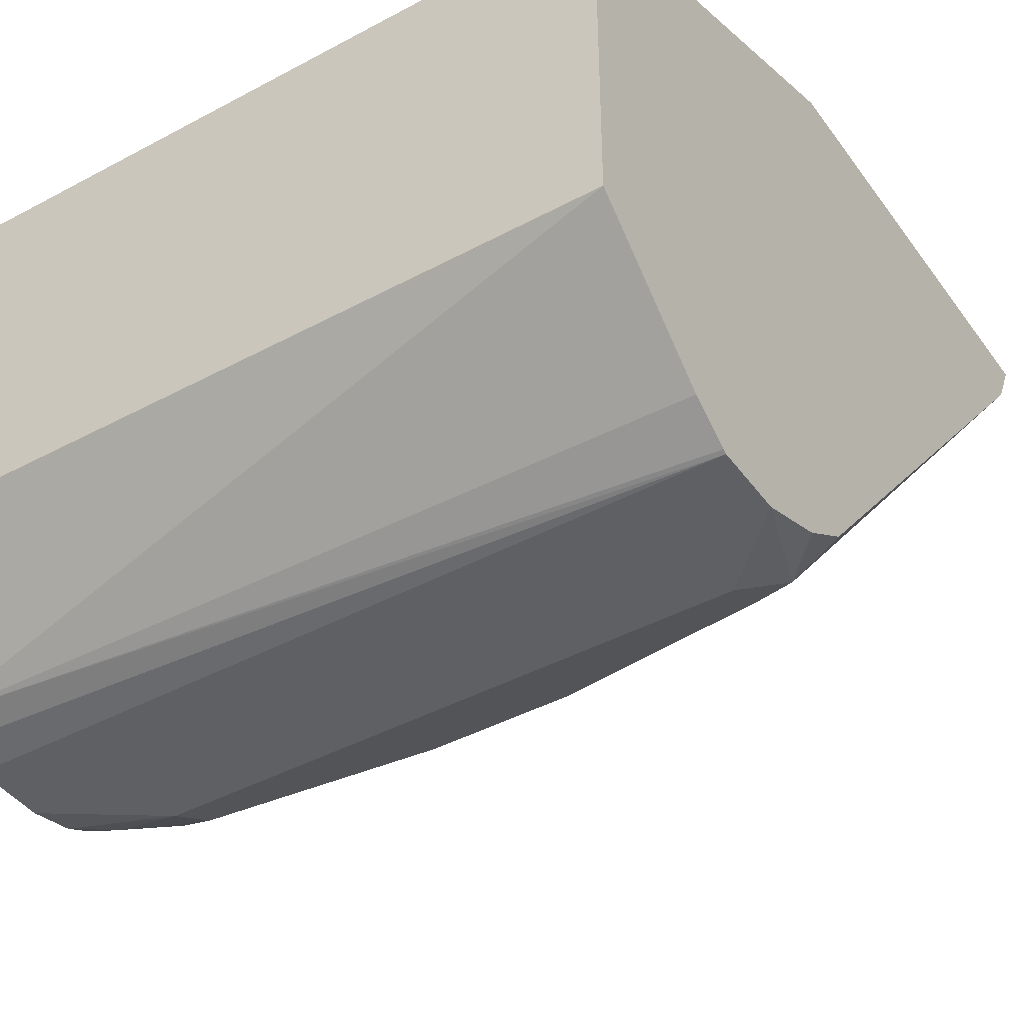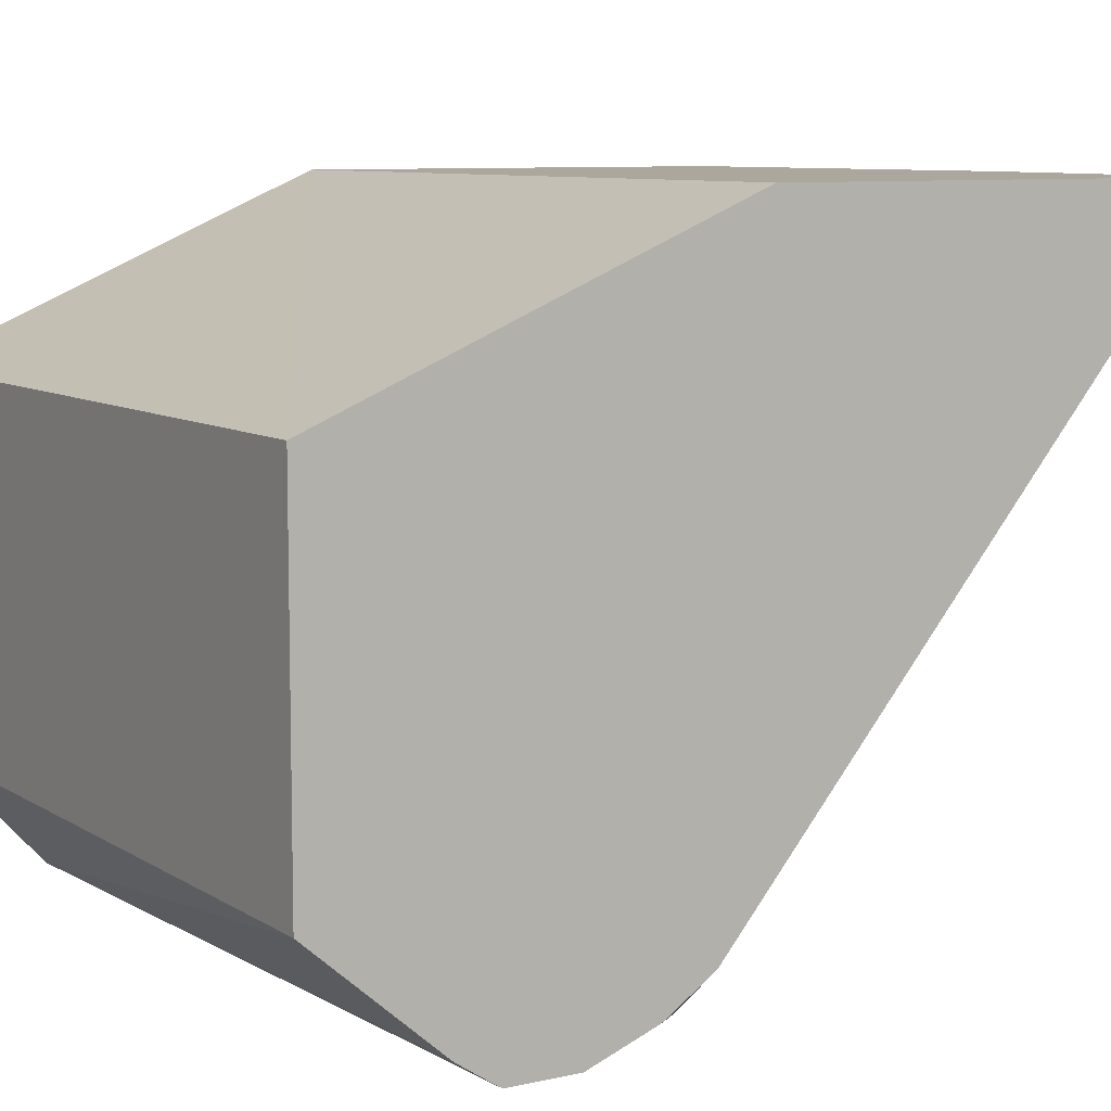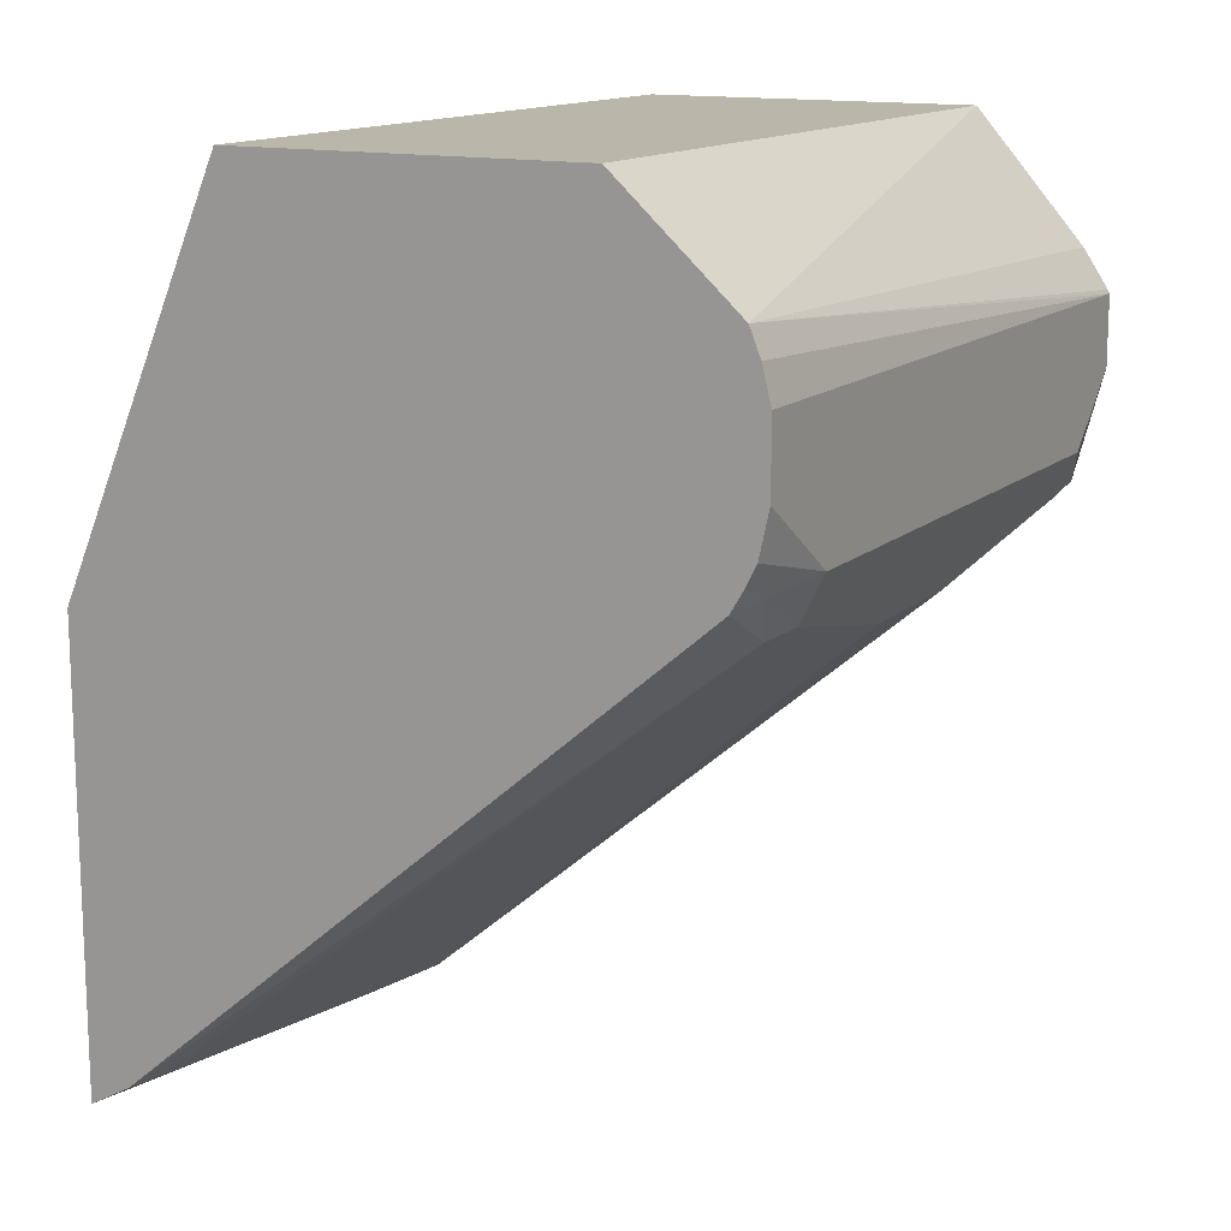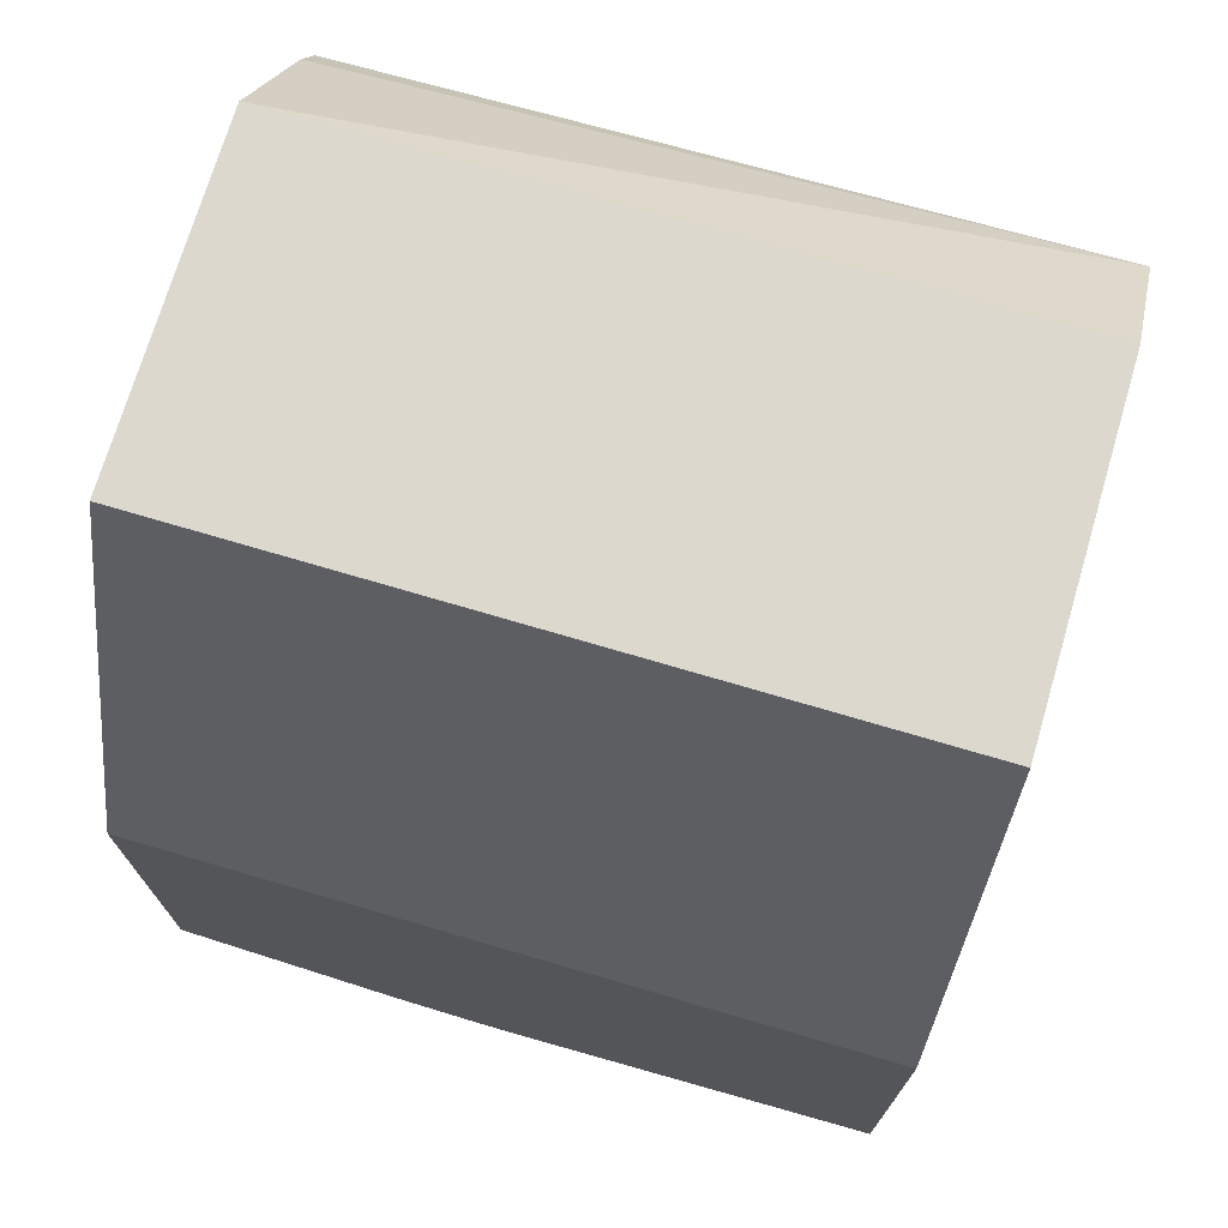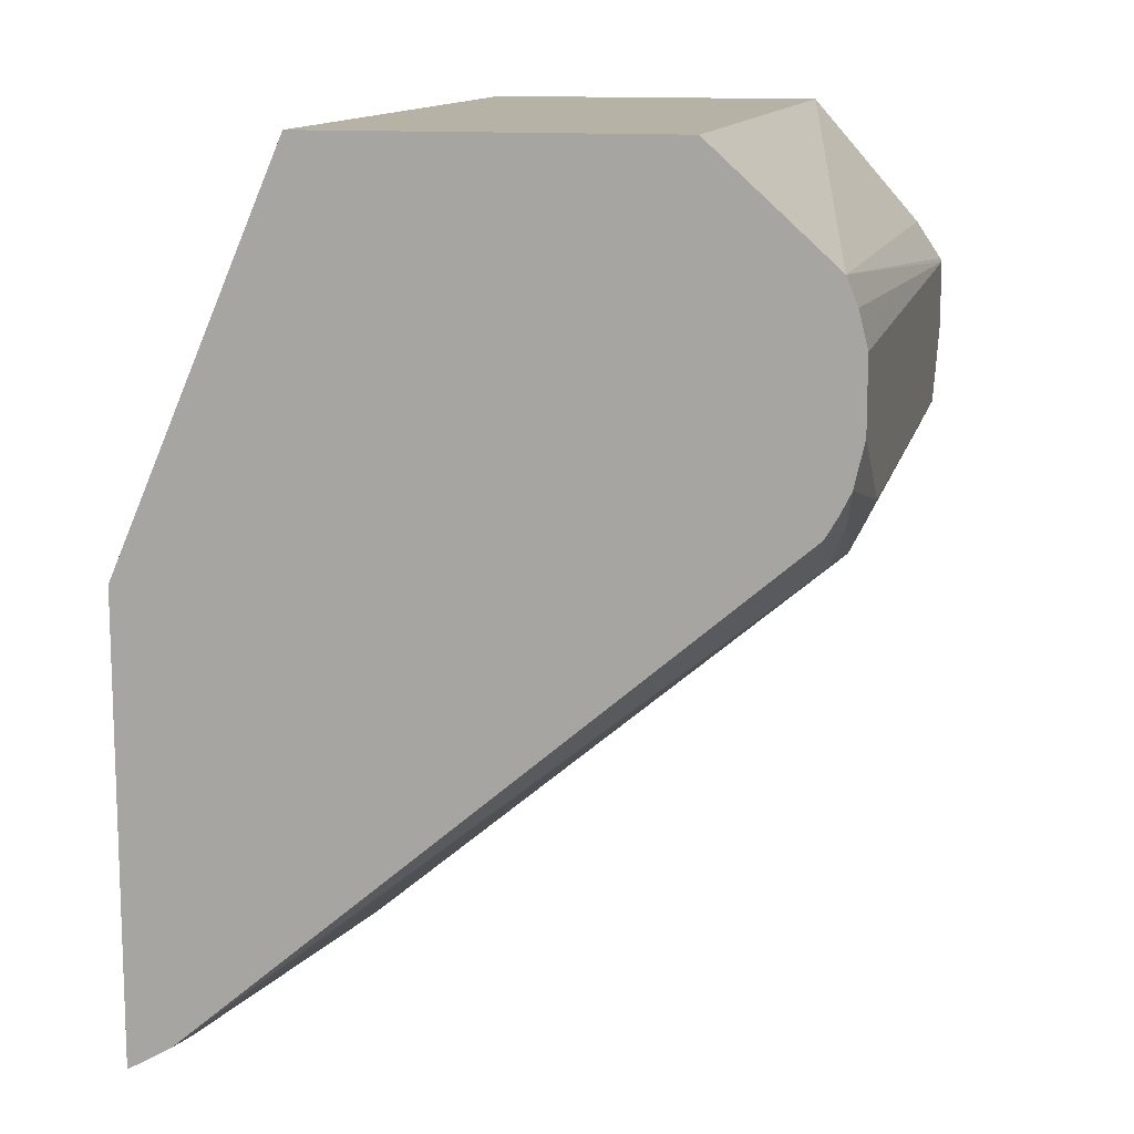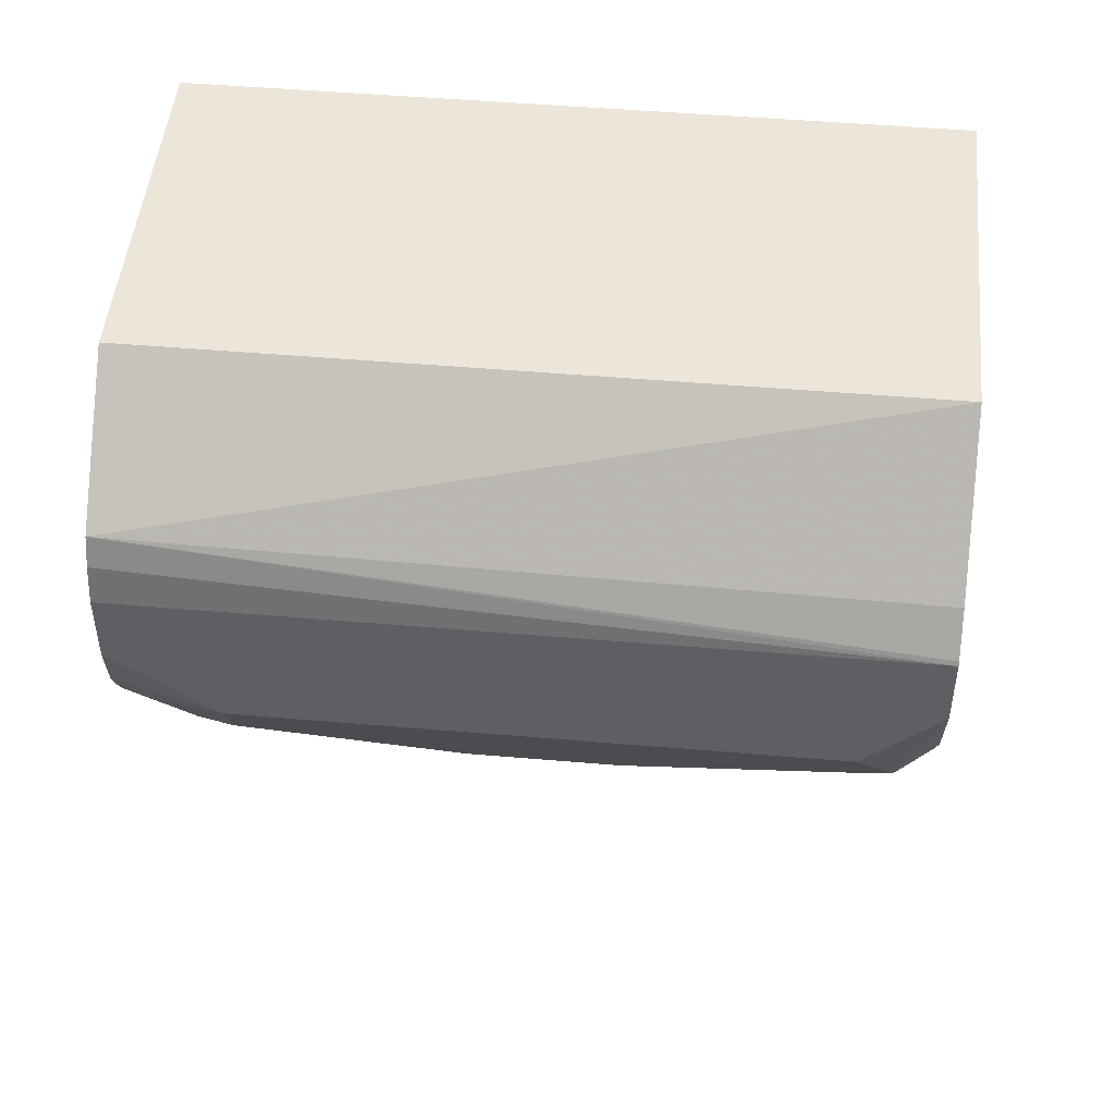
<metadata>
{"format":"obj","ext":"obj","renderer":"f3d","projection":"perspective","resolution":1024,"background":"white","views":[{"elev":-42.3,"azim":32.8,"up":"+Y"},{"elev":8.4,"azim":58.2,"up":"+Y"},{"elev":14.0,"azim":-61.2,"up":"+Z"},{"elev":72.6,"azim":-163.5,"up":"+Z"},{"elev":12.5,"azim":-77.4,"up":"+Z"},{"elev":48.3,"azim":5.5,"up":"+Z"}]}
</metadata>
<code>
v -0.2113 -0.7384 -0.3328
v 0.1954 -0.7386 -0.3328
v -0.2113 -0.5441 -0.3328
v -0.2113 -0.8052 -0.3933
v 0.1954 -0.5441 -0.3328
v 0.1954 -0.8008 -0.404
v -0.2113 -0.4496 -0.5523
v 0.1954 -0.815 -0.4253
v -0.2113 -0.8112 -0.408
v 0.1954 -0.8161 -0.4275
v 0.1954 -0.4496 -0.5603
v -0.2113 -0.4496 -0.8047
v -0.2113 -0.8161 -0.4275
v 0.1954 -0.8161 -0.4664
v 0.1954 -0.4496 -0.8049
v -7.42e-06 -0.4496 -0.8245
v -0.0194 -0.4858 -0.8064
v -0.1943 -0.4793 -0.7902
v -0.2113 -0.4736 -0.7909
v -0.2113 -0.8161 -0.4664
v 0.1554 -0.8161 -0.5052
v 0.1749 -0.8064 -0.5247
v 0.1954 -0.8016 -0.5049
v 0.1954 -0.4528 -0.8032
v 0.1943 -0.4793 -0.7902
v 0.1943 -0.4496 -0.8051
v 0.02516 -0.4496 -0.8245
v -7.42e-06 -0.5182 -0.7902
v -0.1749 -0.7967 -0.5344
v -0.2113 -0.7978 -0.5143
v -0.2113 -0.8106 -0.4909
v -0.1554 -0.8161 -0.5052
v 0.1954 -0.7823 -0.5338
v 0.1954 -0.8007 -0.5063
v -0.1554 -0.8031 -0.5311
v -0.03883 -0.7902 -0.557
v 0.03885 -0.7902 -0.557
v 0.1554 -0.8031 -0.5311
v 0.1954 -0.4788 -0.7901
v 0.1954 -0.4781 -0.7906
v 0.06616 -0.4496 -0.8223
v -0.1943 -0.8064 -0.5101
v -0.2113 -0.805 -0.5023
f 12 17 18
f 22 35 36
f 22 32 35
f 22 34 23
f 22 33 34
f 21 32 22
f 20 31 32
f 19 29 30
f 18 29 19
f 16 28 17
f 17 28 18
f 16 27 28
f 15 25 26
f 15 24 25
f 14 21 22
f 12 18 19
f 22 36 37
f 18 28 29
f 14 22 23
f 28 37 36
f 22 38 25
f 12 16 17
f 31 42 32
f 31 43 42
f 30 42 43
f 29 36 35
f 29 42 30
f 29 35 42
f 28 36 29
f 22 37 38
f 32 42 35
f 27 41 28
f 25 38 28
f 25 40 39
f 25 41 26
f 25 28 41
f 24 40 25
f 22 39 33
f 22 25 39
f 28 38 37
f 10 21 14
f 2 23 34
f 10 20 32
f 2 10 14
f 2 8 10
f 2 6 8
f 10 32 21
f 1 4 2
f 1 9 4
f 1 13 9
f 1 20 13
f 1 31 20
f 1 43 31
f 1 30 43
f 1 19 30
f 1 12 19
f 1 7 12
f 1 3 7
f 1 5 3
f 1 2 5
f 2 14 23
f 2 34 33
f 2 4 6
f 2 39 40
f 10 13 20
f 9 13 10
f 7 16 12
f 2 33 39
f 7 41 27
f 7 26 41
f 7 15 26
f 7 11 15
f 7 27 16
f 4 10 8
f 4 9 10
f 4 8 6
f 3 5 7
f 2 11 5
f 2 15 11
f 2 24 15
f 2 40 24
f 5 11 7

</code>
